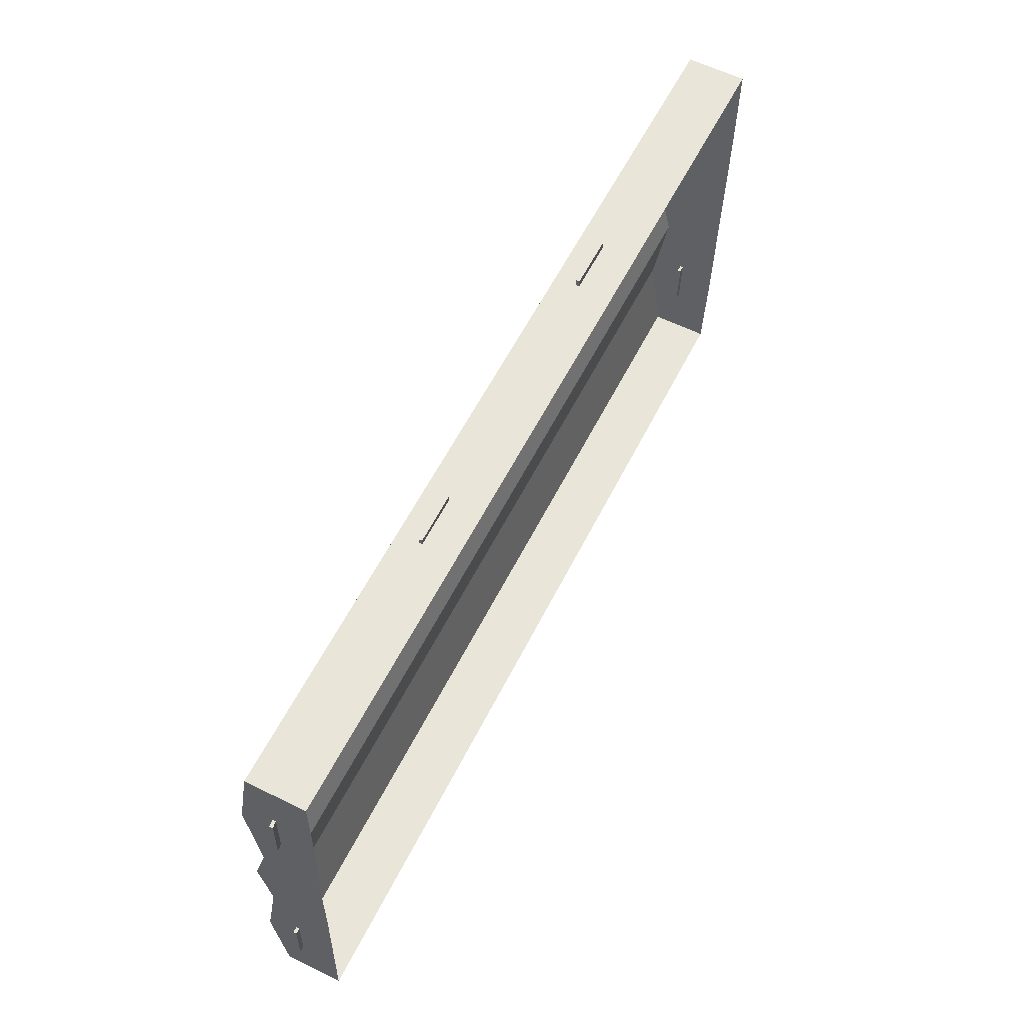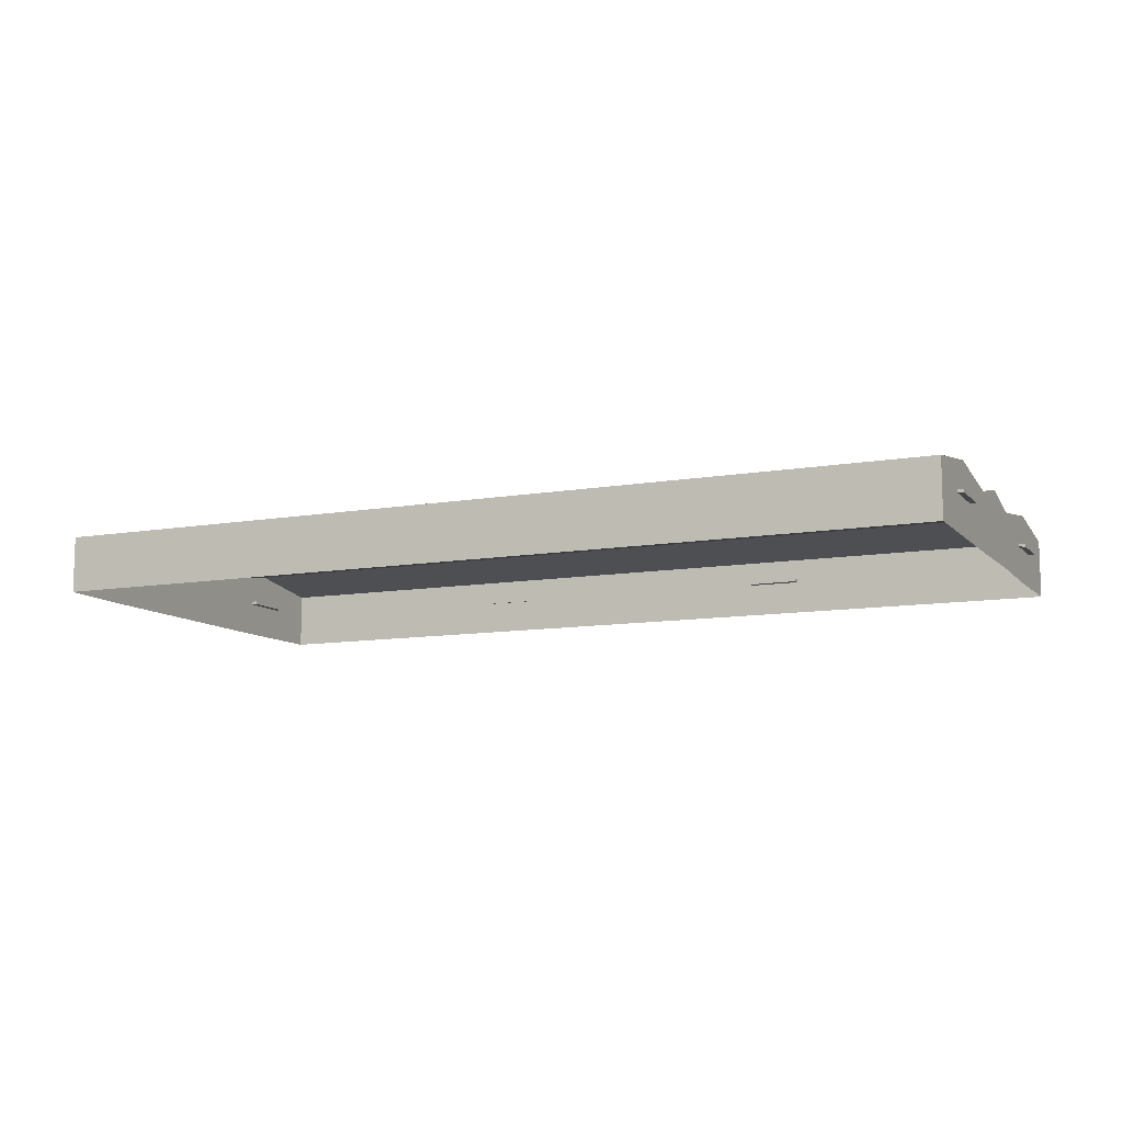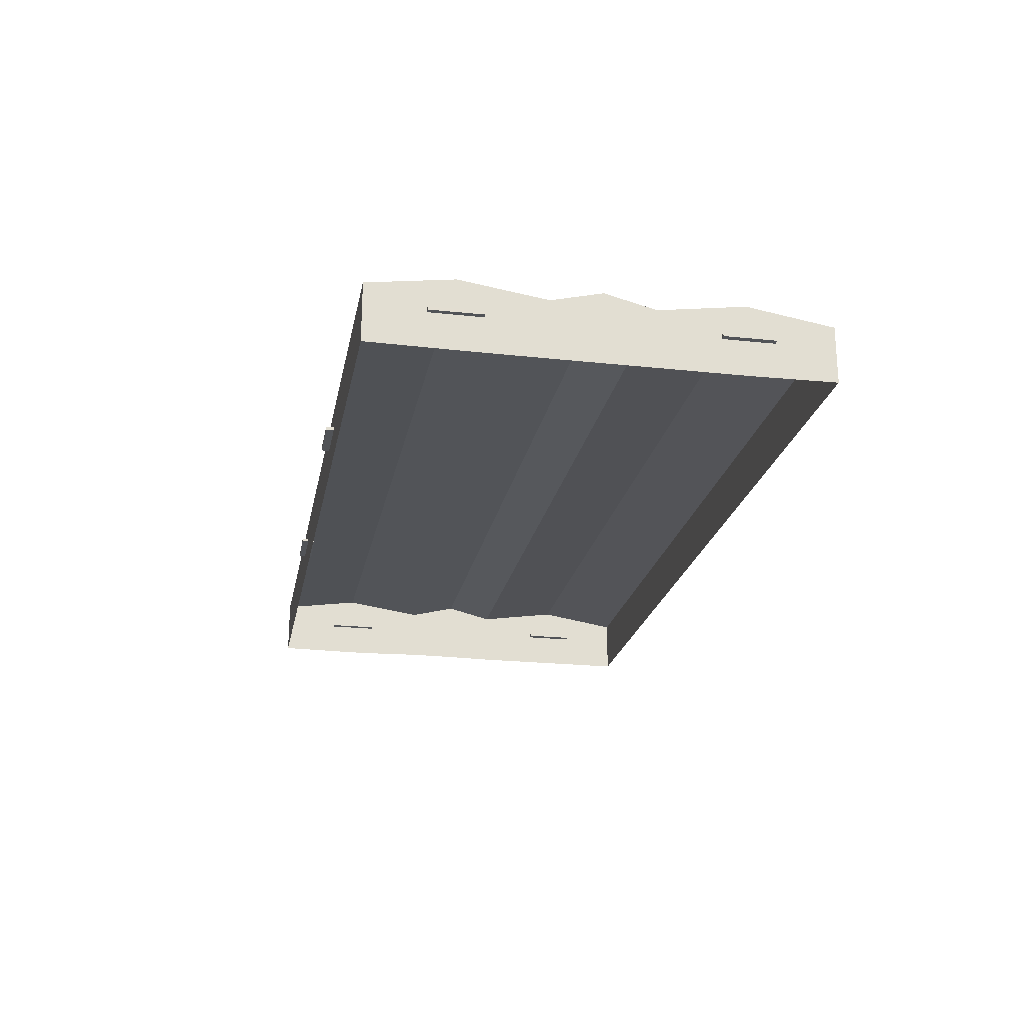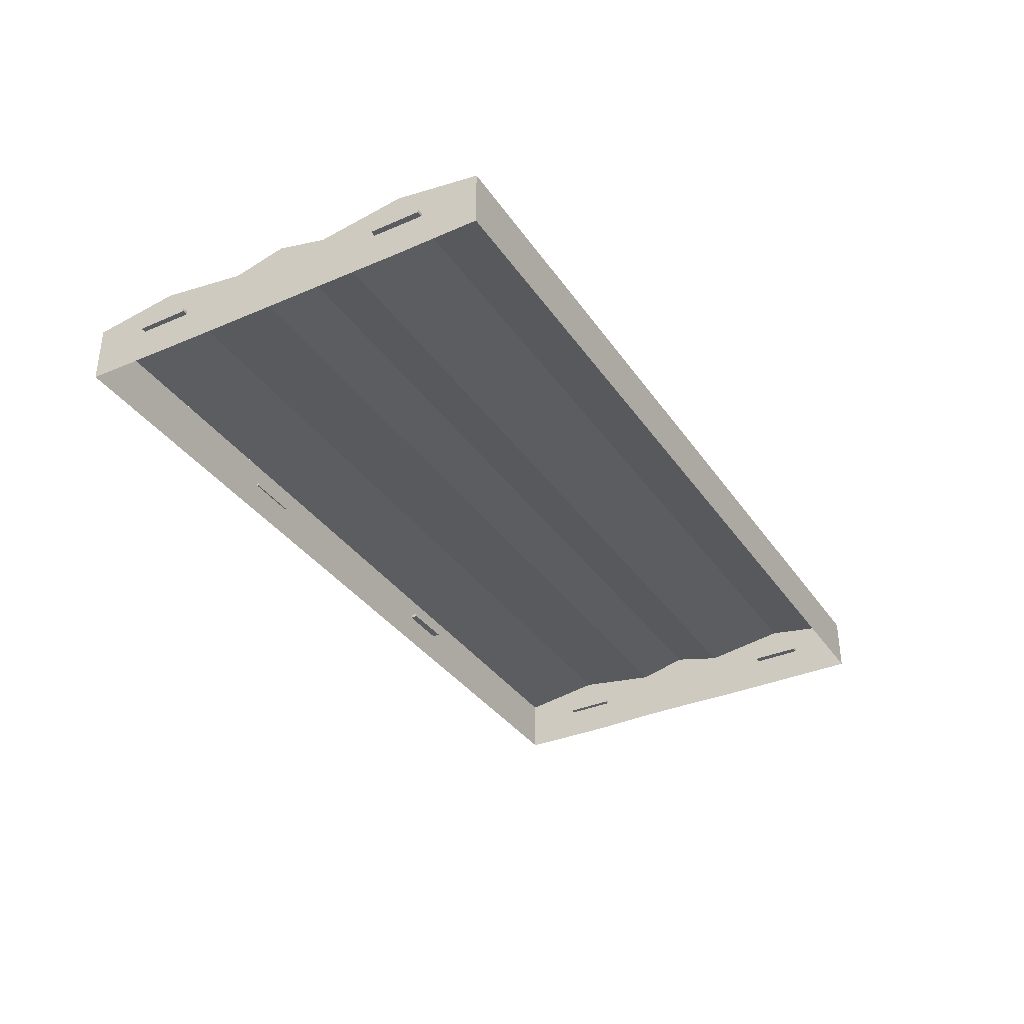
<metadata>
{"format":"obj","ext":"obj","renderer":"f3d","projection":"perspective","resolution":1024,"background":"white","views":[{"elev":60.8,"azim":116.6,"up":"+Y"},{"elev":-10.2,"azim":26.2,"up":"+Z"},{"elev":-22.1,"azim":-98.7,"up":"+Z"},{"elev":-35.3,"azim":-58.2,"up":"+Z"}]}
</metadata>
<code>
g Group_0
g Group_MatrixTransform_0
o Group_MatrixTransform_i96001_Geometry_0
v -42.37 -1.5 3.697
v -42.53 3.23 3.709
v -42.53 3.23 0
v -42.53 3.23 0
v -42.37 -1.5 0
v -42.37 -1.5 3.697
v -42.2 -6.2 3.684
v -42.37 -1.5 3.697
v -42.37 -1.5 0
v -42.37 -1.5 0
v -42.2 -6.2 0
v -42.2 -6.2 3.684
v -41.91 -14.25 3.663
v -42.2 -6.2 3.684
v -42.2 -6.2 0
v -42.2 -6.2 0
v -41.91 -14.25 0
v -41.91 -14.25 3.663
v -41.62 -22.23 3.642
v -41.91 -14.25 3.663
v -41.91 -14.25 0
v -41.91 -14.25 0
v -41.62 -22.23 0.1
v -41.62 -22.23 3.642
v 42.74 -11.23 3.664
v 43.02 -19.2 3.643
v 43.02 -19.2 0.1
v 43.02 -19.2 0.1
v 42.74 -11.23 0.1
v 42.74 -11.23 3.664
v 42.45 -3.17 3.685
v 42.74 -11.23 3.664
v 42.74 -11.23 0.1
v 42.74 -11.23 0.1
v 42.45 -3.17 0.1
v 42.45 -3.17 3.685
v 42.28 1.53 0.1789
v 42.28 1.53 3.697
v 42.45 -3.17 3.685
v 42.45 -3.17 3.685
v 42.45 -3.17 0.1
v 42.28 1.53 0.1789
v 42.12 6.26 3.709
v 42.28 1.53 3.697
v 42.28 1.53 0.1789
v 42.28 1.53 0.1789
v 42.12 6.26 0.2
v 42.12 6.26 3.709
f 1 2 3
f 4 5 6
f 7 8 9
f 10 11 12
f 13 14 15
f 16 17 18
f 19 20 21
f 22 23 24
f 25 26 27
f 28 29 30
f 31 32 33
f 34 35 36
f 37 38 39
f 40 41 42
f 43 44 45
f 46 47 48
o Group_MatrixTransform_i96001_Geometry_1
v -18.25 20.1 0.1134
v -18.25 20.1 5.605
v -13.21 20.27 5.605
v -13.21 20.27 5.605
v -13.21 20.27 0.1162
v -18.25 20.1 0.1134
v 11.47 21.16 0.1295
v 11.47 21.16 5.605
v 16.95 21.35 5.605
v 16.95 21.35 5.605
v 16.95 21.35 0.1325
v 11.47 21.16 0.1295
f 49 50 51
f 52 53 54
f 55 56 57
f 58 59 60
o Group_MatrixTransform_i96001_Geometry_2
v -18.25 20.1 5.605
v -18.25 20.1 0.1134
v -43.1 19.21 0.1
v -18.25 20.1 5.605
v -43.1 19.21 0.1
v -43.1 19.21 3.77
v -18.25 20.1 5.605
v -43.1 19.21 3.77
v -43.1 19.21 5.605
v -41.62 -22.23 0.1
v 43.02 -19.2 0.1
v 43.02 -19.2 3.643
v -41.62 -22.23 0.1
v 43.02 -19.2 3.643
v 43.02 -19.2 5.461
v 43.02 -19.2 5.461
v -41.62 -22.23 5.461
v -41.62 -22.23 3.642
v -41.62 -22.23 0.1
v 43.02 -19.2 5.461
v -41.62 -22.23 3.642
v -13.21 20.27 0.1162
v -13.21 20.27 5.605
v 11.47 21.16 5.605
v 11.47 21.16 5.605
v 11.47 21.16 0.1295
v -13.21 20.27 0.1162
v 16.95 21.35 0.1325
v 16.95 21.35 5.605
v 41.54 22.23 5.605
v 41.54 22.23 5.605
v 41.54 22.23 0.1458
v 16.95 21.35 0.1325
f 61 62 63
f 64 65 66
f 67 68 69
f 70 71 72
f 73 74 75
f 76 77 78
f 79 80 81
f 82 83 84
f 85 86 87
f 88 89 90
f 91 92 93
o Group_MatrixTransform_i96001_Geometry_3
v -43.1 19.21 0.1
v -42.9 13.29 0.0416
v -42.9 13.29 3.212
v -43.1 19.21 0.1
v -42.9 13.29 3.212
v -42.9 13.29 3.74
v -43.1 19.21 0.1
v -42.9 13.29 3.74
v -43.1 19.21 3.77
v -42.53 3.23 0
v -42.53 3.23 3.709
v -42.76 9.39 3.725
v -42.53 3.23 0
v -42.76 9.39 3.725
v -42.76 9.39 3.196
v -42.53 3.23 0
v -42.76 9.39 3.196
v -42.76 9.39 0.0167
v -42.83 11.28 3.201
v -42.76 9.39 3.196
v -42.76 9.39 3.725
v -42.76 9.39 3.725
v -42.83 11.28 3.73
v -42.83 11.28 3.201
v -42.9 13.29 3.212
v -42.83 11.28 3.201
v -42.83 11.28 3.73
v -42.83 11.28 3.73
v -42.9 13.29 3.74
v -42.9 13.29 3.212
v 41.54 22.23 0.1458
v 41.54 22.23 3.77
v 41.76 16.31 3.74
v 41.54 22.23 0.1458
v 41.76 16.31 3.74
v 41.76 16.31 3.212
v 41.54 22.23 0.1458
v 41.76 16.31 3.212
v 41.76 16.31 0.0874
v 42.12 6.26 0.2
v 41.9 12.42 0.0625
v 41.9 12.42 3.196
v 42.12 6.26 0.2
v 41.9 12.42 3.196
v 41.9 12.42 3.725
v 42.12 6.26 0.2
v 41.9 12.42 3.725
v 42.12 6.26 3.709
v 41.83 14.31 3.201
v 41.83 14.31 3.73
v 41.9 12.42 3.725
v 41.9 12.42 3.725
v 41.9 12.42 3.196
v 41.83 14.31 3.201
v 41.76 16.31 3.212
v 41.76 16.31 3.74
v 41.83 14.31 3.73
v 41.83 14.31 3.73
v 41.83 14.31 3.201
v 41.76 16.31 3.212
f 94 95 96
f 97 98 99
f 100 101 102
f 103 104 105
f 106 107 108
f 109 110 111
f 112 113 114
f 115 116 117
f 118 119 120
f 121 122 123
f 124 125 126
f 127 128 129
f 130 131 132
f 133 134 135
f 136 137 138
f 139 140 141
f 142 143 144
f 145 146 147
f 148 149 150
f 151 152 153
o Group_MatrixTransform_i96001_Geometry_4
v -42.83 11.28 0.0219
v -42.76 9.39 0.0167
v -42.76 9.39 3.196
v -42.76 9.39 3.196
v -42.83 11.28 3.201
v -42.83 11.28 0.0219
v -42.9 13.29 0.0416
v -42.83 11.28 0.0219
v -42.83 11.28 3.201
v -42.83 11.28 3.201
v -42.9 13.29 3.212
v -42.9 13.29 0.0416
v 41.83 14.31 0.0677
v 41.83 14.31 3.201
v 41.9 12.42 3.196
v 41.9 12.42 3.196
v 41.9 12.42 0.0625
v 41.83 14.31 0.0677
v 41.76 16.31 0.0874
v 41.76 16.31 3.212
v 41.83 14.31 3.201
v 41.83 14.31 3.201
v 41.83 14.31 0.0677
v 41.76 16.31 0.0874
f 154 155 156
f 157 158 159
f 160 161 162
f 163 164 165
f 166 167 168
f 169 170 171
f 172 173 174
f 175 176 177
o Group_MatrixTransform_i96001_Geometry_5
v 42.74 -11.23 3.664
v 42.74 -11.23 6.736
v 43.02 -19.2 5.461
v 43.02 -19.2 5.461
v 43.02 -19.2 3.643
v 42.74 -11.23 3.664
v 42.74 -11.23 3.664
v 42.45 -3.17 3.685
v 42.45 -3.17 5.564
v 42.45 -3.17 5.564
v 42.74 -11.23 6.736
v 42.74 -11.23 3.664
v 42.28 1.53 3.697
v 42.28 1.53 6.736
v 42.45 -3.17 5.564
v 42.45 -3.17 5.564
v 42.45 -3.17 3.685
v 42.28 1.53 3.697
v 42.28 1.53 3.697
v 42.12 6.26 3.709
v 42.12 6.26 5.564
v 42.12 6.26 5.564
v 42.28 1.53 6.736
v 42.28 1.53 3.697
v -42.83 11.28 6.736
v -43.1 19.21 5.605
v -43.1 19.21 3.77
v -42.83 11.28 6.736
v -43.1 19.21 3.77
v -42.9 13.29 3.74
v -42.83 11.28 6.736
v -42.9 13.29 3.74
v -42.83 11.28 3.73
v -42.37 -1.5 3.697
v -42.37 -1.5 6.736
v -42.53 3.23 5.564
v -42.53 3.23 5.564
v -42.53 3.23 3.709
v -42.37 -1.5 3.697
v -42.37 -1.5 3.697
v -42.2 -6.2 3.684
v -42.2 -6.2 5.564
v -42.2 -6.2 5.564
v -42.37 -1.5 6.736
v -42.37 -1.5 3.697
v -41.91 -14.25 3.663
v -41.91 -14.25 6.736
v -42.2 -6.2 5.564
v -42.2 -6.2 5.564
v -42.2 -6.2 3.684
v -41.91 -14.25 3.663
v -41.91 -14.25 3.663
v -41.62 -22.23 3.642
v -41.62 -22.23 5.461
v -41.62 -22.23 5.461
v -41.91 -14.25 6.736
v -41.91 -14.25 3.663
v -13.31 21 3.587
v -13.28 20.13 3.587
v -13.28 20.13 3.287
v -13.28 20.13 3.287
v -13.31 21 3.287
v -13.31 21 3.587
v -18.25 20.83 3.587
v -13.31 21 3.587
v -13.31 21 3.287
v -13.31 21 3.287
v -18.25 20.83 3.287
v -18.25 20.83 3.587
v -18.21 19.95 3.587
v -18.25 20.83 3.587
v -18.25 20.83 3.287
v -18.25 20.83 3.287
v -18.21 19.95 3.287
v -18.21 19.95 3.587
v -13.28 20.13 3.587
v -18.21 19.95 3.587
v -18.21 19.95 3.287
v -18.21 19.95 3.287
v -13.28 20.13 3.287
v -13.28 20.13 3.587
v 16.67 21.9 3.587
v 16.7 20.6 3.587
v 16.7 20.6 3.287
v 16.7 20.6 3.287
v 16.67 21.9 3.287
v 16.67 21.9 3.587
v 11.84 21.8 3.587
v 16.67 21.9 3.587
v 16.67 21.9 3.287
v 16.67 21.9 3.287
v 11.84 21.8 3.287
v 11.84 21.8 3.587
v 11.87 20.5 3.587
v 11.84 21.8 3.587
v 11.84 21.8 3.287
v 11.84 21.8 3.287
v 11.87 20.5 3.287
v 11.87 20.5 3.587
v 16.7 20.6 3.587
v 11.87 20.5 3.587
v 11.87 20.5 3.287
v 11.87 20.5 3.287
v 16.7 20.6 3.287
v 16.7 20.6 3.587
v 42.34 16.65 3.587
v 42.54 11.8 3.587
v 42.54 11.8 3.287
v 42.54 11.8 3.287
v 42.34 16.65 3.287
v 42.34 16.65 3.587
v 41.3 16.61 3.704
v 42.34 16.65 3.587
v 42.34 16.65 3.287
v 42.34 16.65 3.287
v 41.3 16.61 3.404
v 41.3 16.61 3.704
v 41.51 11.75 3.704
v 41.3 16.61 3.704
v 41.3 16.61 3.404
v 41.3 16.61 3.404
v 41.51 11.75 3.404
v 41.51 11.75 3.704
v 42.54 11.8 3.587
v 41.51 11.75 3.704
v 41.51 11.75 3.404
v 41.51 11.75 3.404
v 42.54 11.8 3.287
v 42.54 11.8 3.587
v 43.19 -8.83 3.762
v 43.38 -13.71 3.762
v 43.38 -13.71 3.462
v 43.38 -13.71 3.462
v 43.19 -8.83 3.462
v 43.19 -8.83 3.762
v 41.98 -8.87 3.762
v 43.19 -8.83 3.762
v 43.19 -8.83 3.462
v 43.19 -8.83 3.462
v 41.98 -8.87 3.462
v 41.98 -8.87 3.762
v 42.16 -13.75 3.762
v 41.98 -8.87 3.762
v 41.98 -8.87 3.462
v 41.98 -8.87 3.462
v 42.16 -13.75 3.462
v 42.16 -13.75 3.762
v 43.38 -13.71 3.762
v 42.16 -13.75 3.762
v 42.16 -13.75 3.462
v 42.16 -13.75 3.462
v 43.38 -13.71 3.462
v 43.38 -13.71 3.762
v -42.52 -11.88 3.646
v -41.35 -11.84 3.646
v -41.35 -11.84 3.346
v -41.35 -11.84 3.346
v -42.52 -11.88 3.346
v -42.52 -11.88 3.646
v -42.38 -16.73 3.646
v -42.52 -11.88 3.646
v -42.52 -11.88 3.346
v -42.52 -11.88 3.346
v -42.38 -16.73 3.346
v -42.38 -16.73 3.646
v -41.22 -16.7 3.646
v -42.38 -16.73 3.646
v -42.38 -16.73 3.346
v -42.38 -16.73 3.346
v -41.22 -16.7 3.346
v -41.22 -16.7 3.646
v -41.35 -11.84 3.646
v -41.22 -16.7 3.646
v -41.22 -16.7 3.346
v -41.22 -16.7 3.346
v -41.35 -11.84 3.346
v -41.35 -11.84 3.646
v -43.38 13.77 3.646
v -42.22 13.8 3.646
v -42.22 13.8 3.346
v -42.22 13.8 3.346
v -43.38 13.77 3.346
v -43.38 13.77 3.646
v -43.24 8.86 3.646
v -43.38 13.77 3.646
v -43.38 13.77 3.346
v -43.38 13.77 3.346
v -43.24 8.86 3.346
v -43.24 8.86 3.646
v -42.09 8.89 3.646
v -43.24 8.86 3.646
v -43.24 8.86 3.346
v -43.24 8.86 3.346
v -42.09 8.89 3.346
v -42.09 8.89 3.646
v -42.22 13.8 3.646
v -42.09 8.89 3.646
v -42.09 8.89 3.346
v -42.09 8.89 3.346
v -42.22 13.8 3.346
v -42.22 13.8 3.646
v -13.31 21 3.287
v -13.28 20.13 3.287
v -18.21 19.95 3.287
v -18.21 19.95 3.287
v -18.25 20.83 3.287
v -13.31 21 3.287
v 16.67 21.9 3.287
v 16.7 20.6 3.287
v 11.87 20.5 3.287
v 11.87 20.5 3.287
v 11.84 21.8 3.287
v 16.67 21.9 3.287
v -42.53 3.23 5.564
v -42.83 11.28 6.736
v -42.83 11.28 3.73
v -42.53 3.23 5.564
v -42.83 11.28 3.73
v -42.76 9.39 3.725
v -42.53 3.23 5.564
v -42.76 9.39 3.725
v -42.53 3.23 3.709
v 42.34 16.65 3.287
v 42.54 11.8 3.287
v 41.51 11.75 3.404
v 41.51 11.75 3.404
v 41.3 16.61 3.404
v 42.34 16.65 3.287
v 43.19 -8.83 3.462
v 43.38 -13.71 3.462
v 42.16 -13.75 3.462
v 42.16 -13.75 3.462
v 41.98 -8.87 3.462
v 43.19 -8.83 3.462
v -42.52 -11.88 3.346
v -41.35 -11.84 3.346
v -41.22 -16.7 3.346
v -41.22 -16.7 3.346
v -42.38 -16.73 3.346
v -42.52 -11.88 3.346
v -43.38 13.77 3.346
v -42.22 13.8 3.346
v -42.09 8.89 3.346
v -42.09 8.89 3.346
v -43.24 8.86 3.346
v -43.38 13.77 3.346
v 41.83 14.31 6.736
v 41.83 14.31 3.73
v 41.76 16.31 3.74
v 41.83 14.31 6.736
v 41.76 16.31 3.74
v 41.54 22.23 3.77
v 41.83 14.31 6.736
v 41.54 22.23 3.77
v 41.54 22.23 5.605
v 42.12 6.26 5.564
v 42.12 6.26 3.709
v 41.9 12.42 3.725
v 42.12 6.26 5.564
v 41.9 12.42 3.725
v 41.83 14.31 3.73
v 42.12 6.26 5.564
v 41.83 14.31 3.73
v 41.83 14.31 6.736
f 178 179 180
f 181 182 183
f 184 185 186
f 187 188 189
f 190 191 192
f 193 194 195
f 196 197 198
f 199 200 201
f 202 203 204
f 205 206 207
f 208 209 210
f 211 212 213
f 214 215 216
f 217 218 219
f 220 221 222
f 223 224 225
f 226 227 228
f 229 230 231
f 232 233 234
f 235 236 237
f 238 239 240
f 241 242 243
f 244 245 246
f 247 248 249
f 250 251 252
f 253 254 255
f 256 257 258
f 259 260 261
f 262 263 264
f 265 266 267
f 268 269 270
f 271 272 273
f 274 275 276
f 277 278 279
f 280 281 282
f 283 284 285
f 286 287 288
f 289 290 291
f 292 293 294
f 295 296 297
f 298 299 300
f 301 302 303
f 304 305 306
f 307 308 309
f 310 311 312
f 313 314 315
f 316 317 318
f 319 320 321
f 322 323 324
f 325 326 327
f 328 329 330
f 331 332 333
f 334 335 336
f 337 338 339
f 340 341 342
f 343 344 345
f 346 347 348
f 349 350 351
f 352 353 354
f 355 356 357
f 358 359 360
f 361 362 363
f 364 365 366
f 367 368 369
f 370 371 372
f 373 374 375
f 376 377 378
f 379 380 381
f 382 383 384
f 385 386 387
f 388 389 390
f 391 392 393
f 394 395 396
f 397 398 399
f 400 401 402
f 403 404 405
f 406 407 408
f 409 410 411
f 412 413 414
f 415 416 417
f 418 419 420
f 421 422 423
f 424 425 426
f 427 428 429
f 430 431 432
f 433 434 435
f 436 437 438
f 439 440 441
o Group_MatrixTransform_i96001_Geometry_6
v -41.91 -14.25 6.736
v -41.62 -22.23 5.461
v 43.02 -19.2 5.461
v 42.74 -11.23 6.736
v -41.91 -14.25 6.736
v 43.02 -19.2 5.461
v 42.45 -3.17 5.564
v -42.2 -6.2 5.564
v -41.91 -14.25 6.736
v 42.45 -3.17 5.564
v -41.91 -14.25 6.736
v 42.74 -11.23 6.736
v -42.2 -6.2 5.564
v 42.45 -3.17 5.564
v 42.28 1.53 6.736
v -42.2 -6.2 5.564
v 42.28 1.53 6.736
v -42.37 -1.5 6.736
v 42.28 1.53 6.736
v 42.12 6.26 5.564
v -42.53 3.23 5.564
v -42.37 -1.5 6.736
v 42.28 1.53 6.736
v -42.53 3.23 5.564
v 42.12 6.26 5.564
v 41.83 14.31 6.736
v -42.83 11.28 6.736
v -42.53 3.23 5.564
v 42.12 6.26 5.564
v -42.83 11.28 6.736
v -42.83 11.28 6.736
v 41.83 14.31 6.736
v 41.54 22.23 5.605
v -42.83 11.28 6.736
v 41.54 22.23 5.605
v -43.1 19.21 5.605
f 442 443 444
f 445 446 447
f 448 449 450
f 451 452 453
f 454 455 456
f 457 458 459
f 460 461 462
f 463 464 465
f 466 467 468
f 469 470 471
f 472 473 474
f 475 476 477
o Group_MatrixTransform_i96001_Geometry_7
v -18.21 19.95 3.587
v -13.28 20.13 3.587
v -13.31 21 3.587
v -13.31 21 3.587
v -18.25 20.83 3.587
v -18.21 19.95 3.587
v 11.87 20.5 3.587
v 16.7 20.6 3.587
v 16.67 21.9 3.587
v 16.67 21.9 3.587
v 11.84 21.8 3.587
v 11.87 20.5 3.587
v 41.51 11.75 3.704
v 42.54 11.8 3.587
v 42.34 16.65 3.587
v 42.34 16.65 3.587
v 41.3 16.61 3.704
v 41.51 11.75 3.704
v 42.16 -13.75 3.762
v 43.38 -13.71 3.762
v 43.19 -8.83 3.762
v 43.19 -8.83 3.762
v 41.98 -8.87 3.762
v 42.16 -13.75 3.762
v -41.22 -16.7 3.646
v -41.35 -11.84 3.646
v -42.52 -11.88 3.646
v -42.52 -11.88 3.646
v -42.38 -16.73 3.646
v -41.22 -16.7 3.646
v -42.09 8.89 3.646
v -42.22 13.8 3.646
v -43.38 13.77 3.646
v -43.38 13.77 3.646
v -43.24 8.86 3.646
v -42.09 8.89 3.646
f 478 479 480
f 481 482 483
f 484 485 486
f 487 488 489
f 490 491 492
f 493 494 495
f 496 497 498
f 499 500 501
f 502 503 504
f 505 506 507
f 508 509 510
f 511 512 513

</code>
